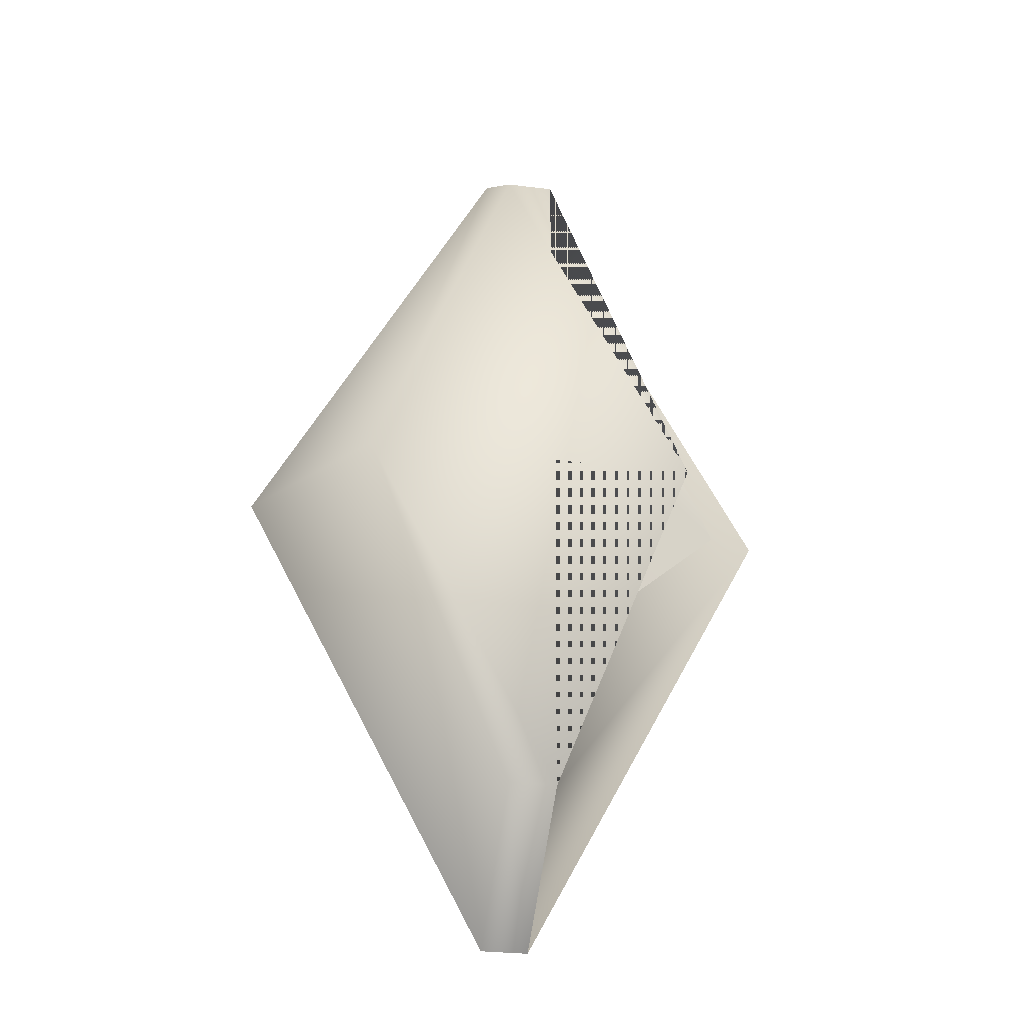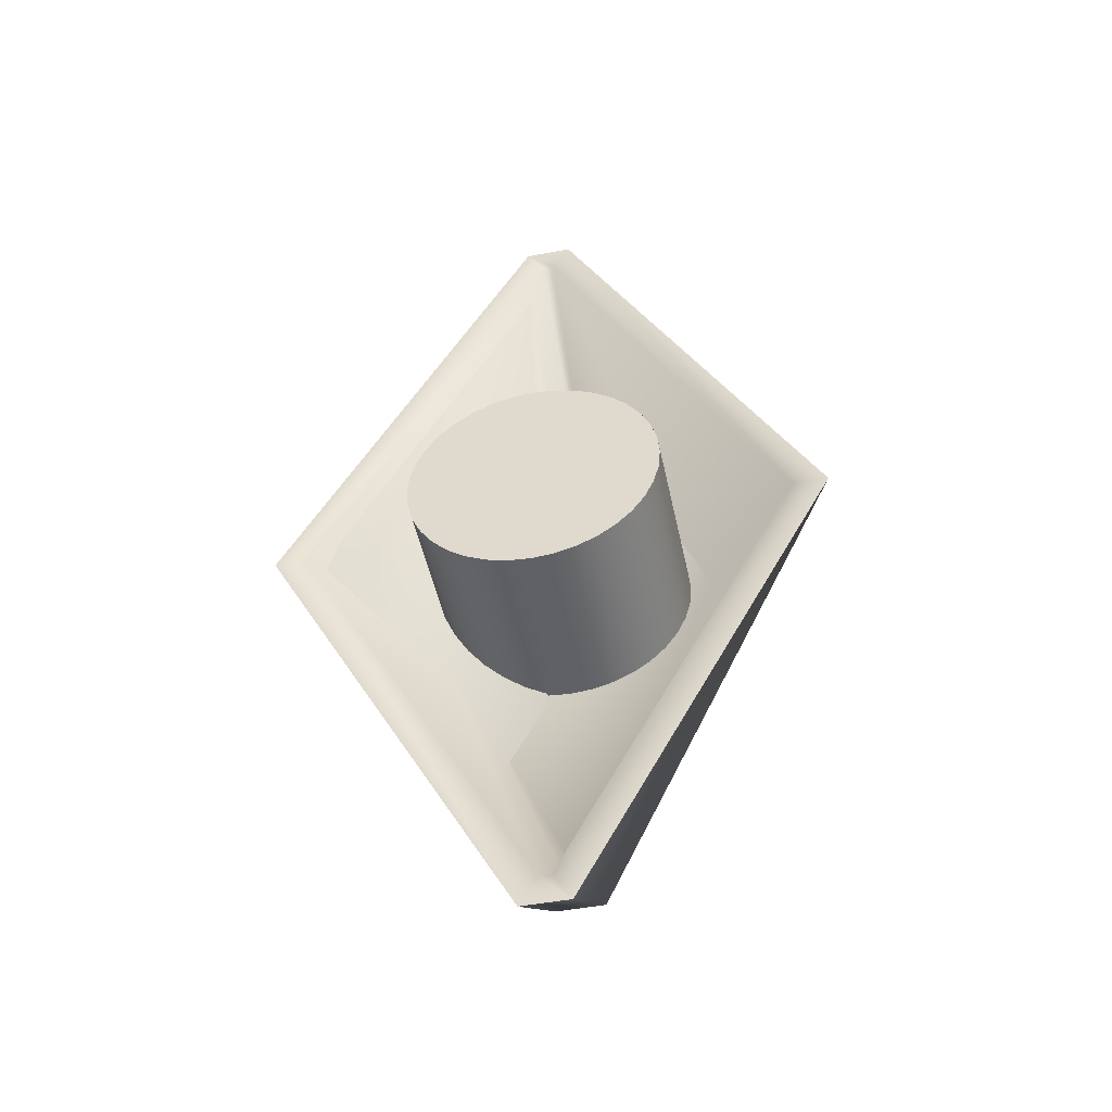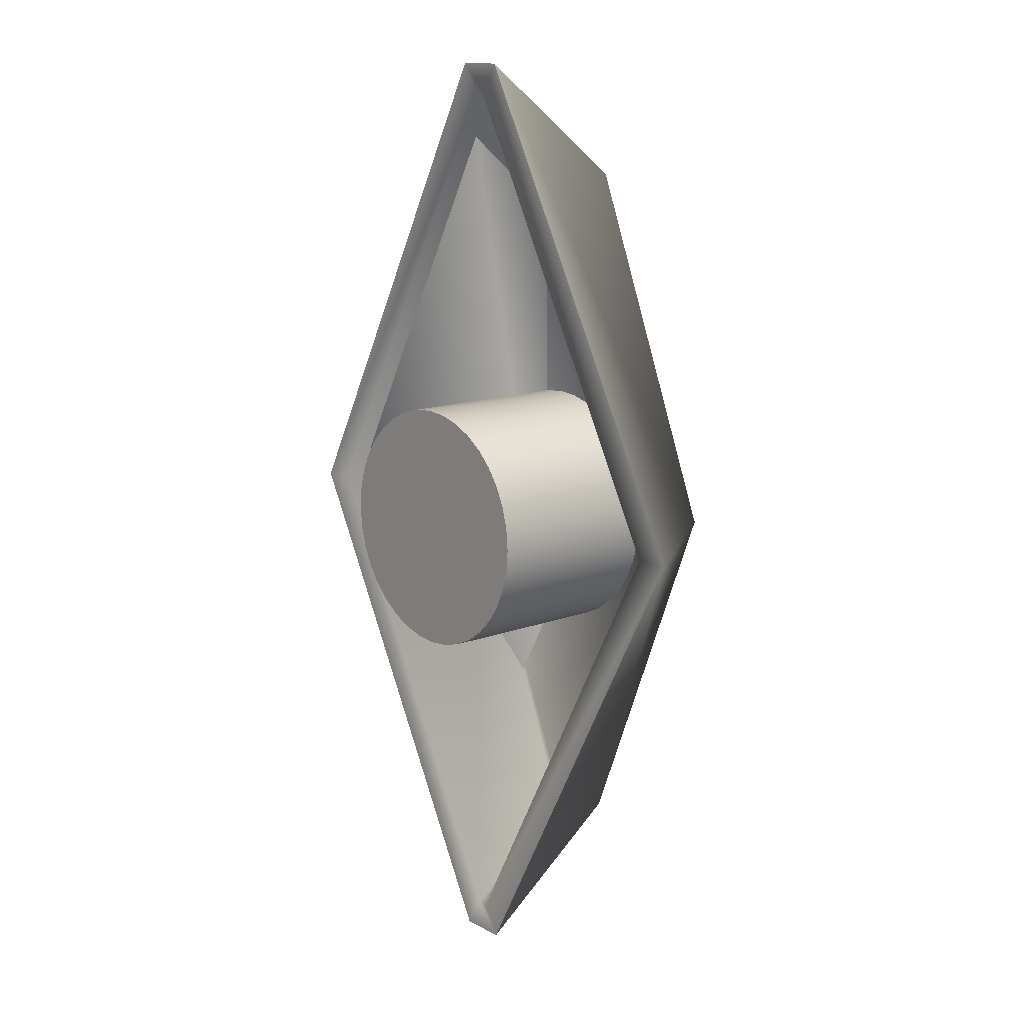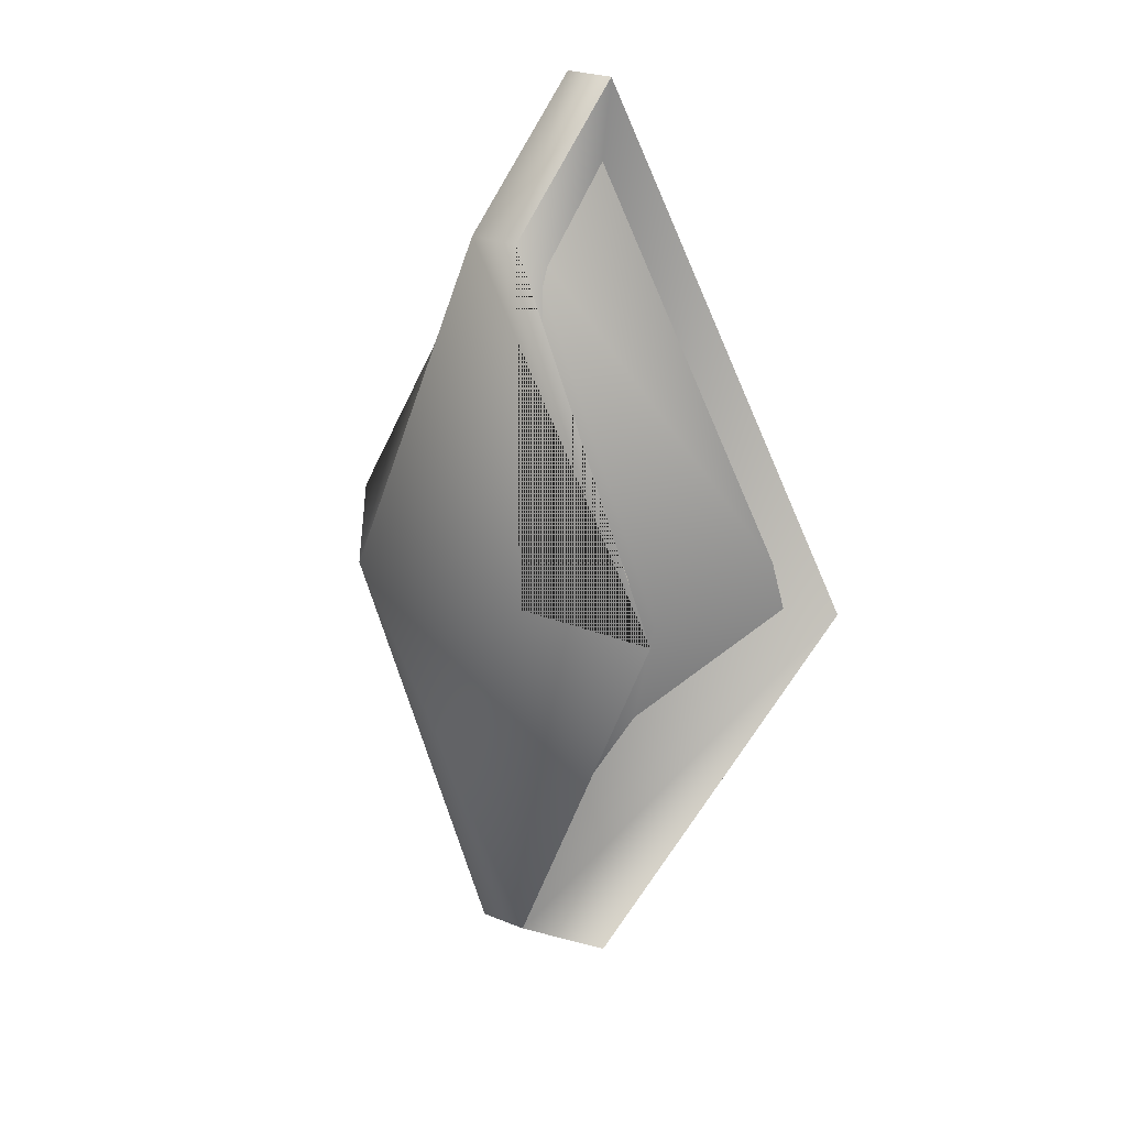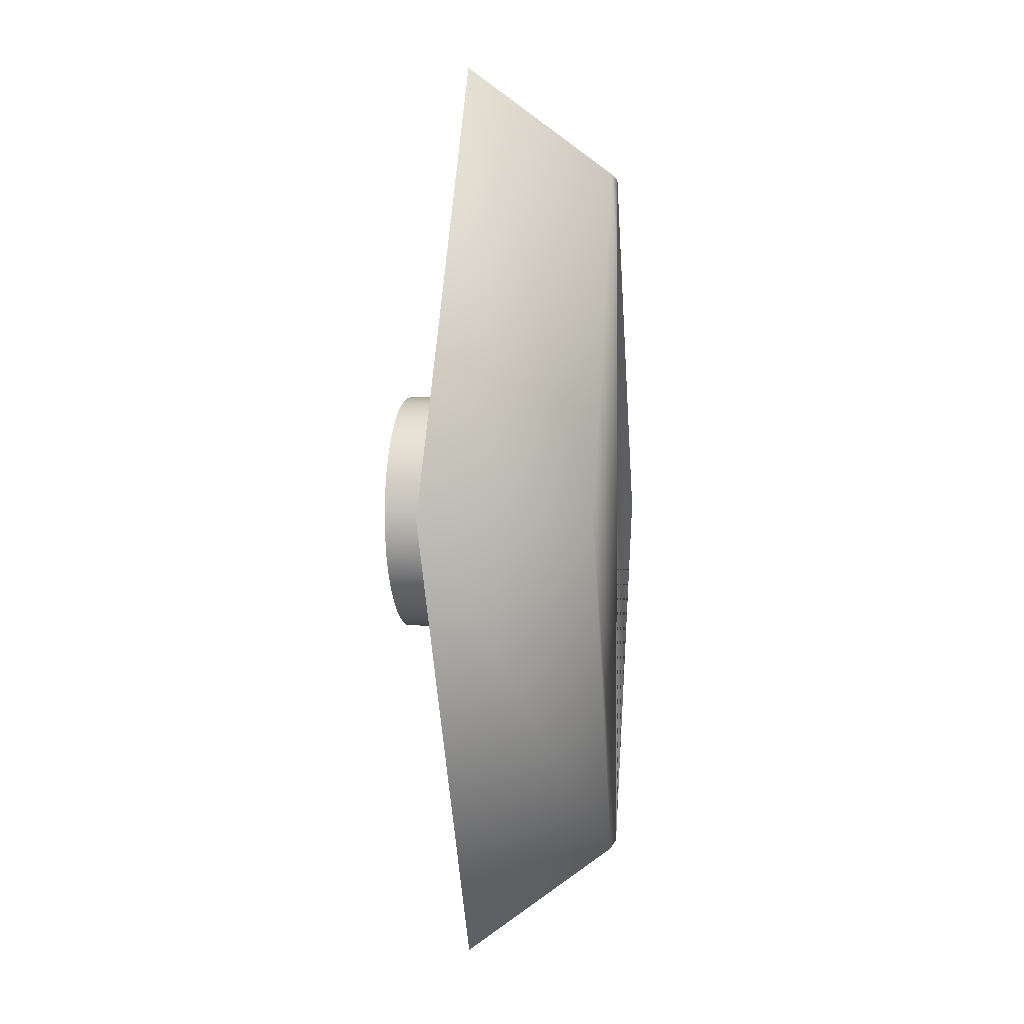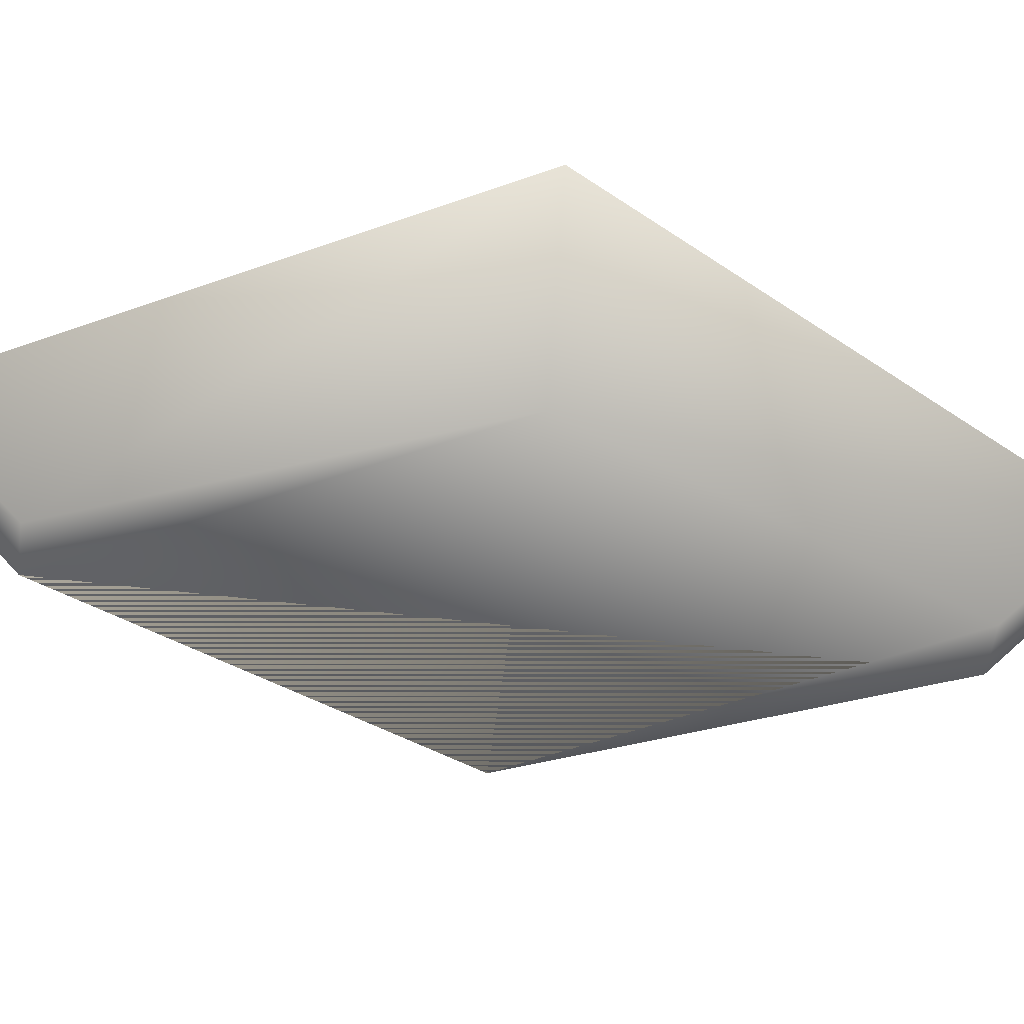
<metadata>
{"format":"obj","ext":"obj","renderer":"f3d","projection":"perspective","resolution":1024,"background":"white","views":[{"elev":-29.6,"azim":-10.3,"up":"+Z"},{"elev":-48.2,"azim":-168.2,"up":"+Z"},{"elev":13.5,"azim":-130.2,"up":"+Z"},{"elev":25.5,"azim":33.2,"up":"+Z"},{"elev":2.2,"azim":-79.9,"up":"+Z"},{"elev":-54.6,"azim":-97.4,"up":"+Y"}]}
</metadata>
<code>
v 0 -16.74 0
v 0 53.09 0
v 45.58 -16.74 0
v 45.58 53.09 0
v 44.89 -16.74 7.915
v 44.89 53.09 7.915
v 42.83 -16.74 15.59
v 42.83 53.09 15.59
v 39.47 -16.74 22.79
v 39.47 53.09 22.79
v 34.92 -16.74 29.3
v 34.92 53.09 29.3
v 29.3 -16.74 34.92
v 29.3 53.09 34.92
v 22.79 -16.74 39.47
v 22.79 53.09 39.47
v 15.59 -16.74 42.83
v 15.59 53.09 42.83
v 7.915 -16.74 44.89
v 7.915 53.09 44.89
v 0 -16.74 45.58
v 0 53.09 45.58
v -7.915 -16.74 44.89
v -7.915 53.09 44.89
v -15.59 -16.74 42.83
v -15.59 53.09 42.83
v -22.79 -16.74 39.47
v -22.79 53.09 39.47
v -29.3 -16.74 34.92
v -29.3 53.09 34.92
v -34.92 -16.74 29.3
v -34.92 53.09 29.3
v -39.47 -16.74 22.79
v -39.47 53.09 22.79
v -42.83 -16.74 15.59
v -42.83 53.09 15.59
v -44.89 -16.74 7.915
v -44.89 53.09 7.915
v -45.58 -16.74 1e-14
v -45.58 53.09 1e-14
v -44.89 -16.74 -7.915
v -44.89 53.09 -7.915
v -42.83 -16.74 -15.59
v -42.83 53.09 -15.59
v -39.47 -16.74 -22.79
v -39.47 53.09 -22.79
v -34.92 -16.74 -29.3
v -34.92 53.09 -29.3
v -29.3 -16.74 -34.92
v -29.3 53.09 -34.92
v -22.79 -16.74 -39.47
v -22.79 53.09 -39.47
v -15.59 -16.74 -42.83
v -15.59 53.09 -42.83
v -7.915 -16.74 -44.89
v -7.915 53.09 -44.89
v -1e-14 -16.74 -45.58
v -1e-14 53.09 -45.58
v 7.915 -16.74 -44.89
v 7.915 53.09 -44.89
v 15.59 -16.74 -42.83
v 15.59 53.09 -42.83
v 22.79 -16.74 -39.47
v 22.79 53.09 -39.47
v 29.3 -16.74 -34.92
v 29.3 53.09 -34.92
v 34.92 -16.74 -29.3
v 34.92 53.09 -29.3
v 39.47 -16.74 -22.79
v 39.47 53.09 -22.79
v 42.83 -16.74 -15.59
v 42.83 53.09 -15.59
v 44.89 -16.74 -7.915
v 44.89 53.09 -7.915
o Cylinder
f 1 3 5
f 3 4 6 5
f 4 2 6
f 1 5 7
f 5 6 8 7
f 6 2 8
f 1 7 9
f 7 8 10 9
f 8 2 10
f 1 9 11
f 9 10 12 11
f 10 2 12
f 1 11 13
f 11 12 14 13
f 12 2 14
f 1 13 15
f 13 14 16 15
f 14 2 16
f 1 15 17
f 15 16 18 17
f 16 2 18
f 1 17 19
f 17 18 20 19
f 18 2 20
f 1 19 21
f 19 20 22 21
f 20 2 22
f 1 21 23
f 21 22 24 23
f 22 2 24
f 1 23 25
f 23 24 26 25
f 24 2 26
f 1 25 27
f 25 26 28 27
f 26 2 28
f 1 27 29
f 27 28 30 29
f 28 2 30
f 1 29 31
f 29 30 32 31
f 30 2 32
f 1 31 33
f 31 32 34 33
f 32 2 34
f 1 33 35
f 33 34 36 35
f 34 2 36
f 1 35 37
f 35 36 38 37
f 36 2 38
f 1 37 39
f 37 38 40 39
f 38 2 40
f 1 39 41
f 39 40 42 41
f 40 2 42
f 1 41 43
f 41 42 44 43
f 42 2 44
f 1 43 45
f 43 44 46 45
f 44 2 46
f 1 45 47
f 45 46 48 47
f 46 2 48
f 1 47 49
f 47 48 50 49
f 48 2 50
f 1 49 51
f 49 50 52 51
f 50 2 52
f 1 51 53
f 51 52 54 53
f 52 2 54
f 1 53 55
f 53 54 56 55
f 54 2 56
f 1 55 57
f 55 56 58 57
f 56 2 58
f 1 57 59
f 57 58 60 59
f 58 2 60
f 1 59 61
f 59 60 62 61
f 60 2 62
f 1 61 63
f 61 62 64 63
f 62 2 64
f 1 63 65
f 63 64 66 65
f 64 2 66
f 1 65 67
f 65 66 68 67
f 66 2 68
f 1 67 69
f 67 68 70 69
f 68 2 70
f 1 69 71
f 69 70 72 71
f 70 2 72
f 1 71 73
f 71 72 74 73
f 72 2 74
f 1 73 3
f 73 74 4 3
f 74 2 4
v -8.543 -28.17 -130.8
v -8.543 28.17 -173.4
v 8.543 -28.17 -130.8
v 8.543 28.17 -173.4
v 8.543 -28.17 130.8
v 8.543 28.17 173.4
v -8.543 -28.17 130.8
v -8.543 28.17 173.4
v -61.05 -28.17 0.8956
v -101.7 28.17 0.8956
v 61.05 -28.17 0.8956
v 101.7 28.17 0.8956
v -1.968 28.17 -162.4
v 1.968 28.17 -162.4
v 2 28.17 162.4
v -2 28.17 162.4
v -89.24 28.17 0.8688
v 89.24 28.17 0.8688
v -1.968 -13.18 -128.4
v 1.968 -13.18 -128.4
v 2 -13.18 128.4
v -2 -13.18 128.4
v -53.58 -13.18 0.8688
v 53.58 -13.18 0.8688
o Cube
f 75 76 78 77
f 77 78 86 80 79 85
f 79 80 82 81
f 84 76 75 83
f 93 97 98 94
f 81 83 85 79
f 1 1 1
f 83 81 82 84
f 97 96 95 98
f 83 75 77 85
f 76 87 88 78
f 78 88 92 86
f 84 91 87 76
f 86 92 89 80
f 80 89 90 82
f 82 90 91 84
f 87 93 94 88
f 88 94 98 92
f 91 97 93 87
f 92 98 95 89
f 89 95 96 90
f 90 96 97 91

</code>
